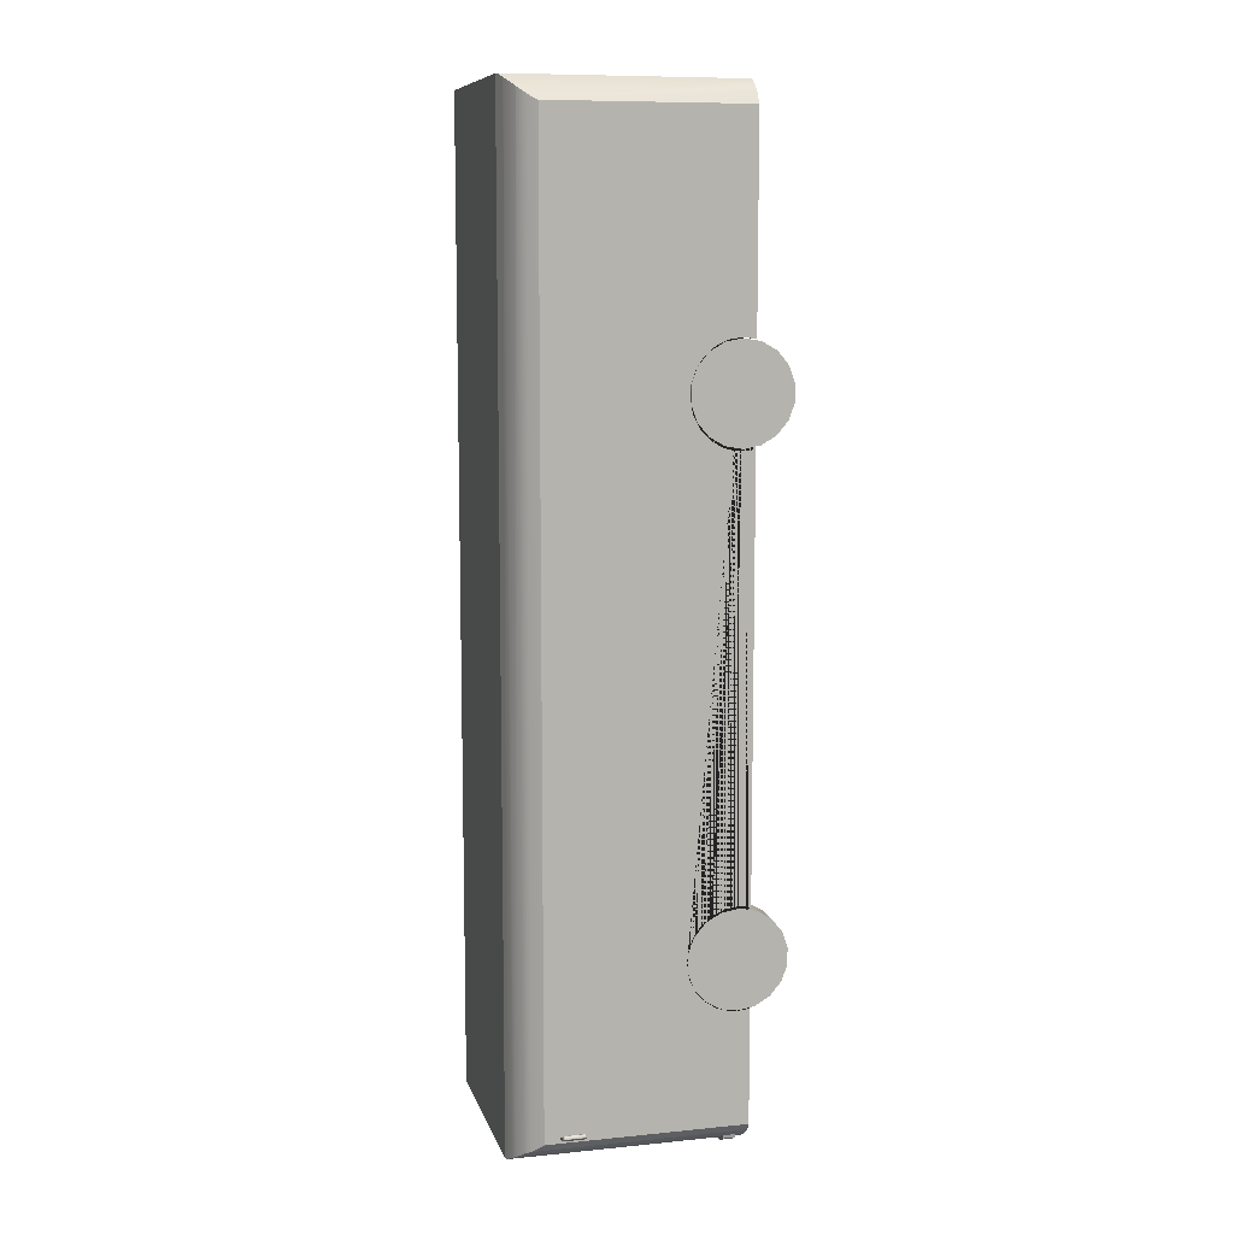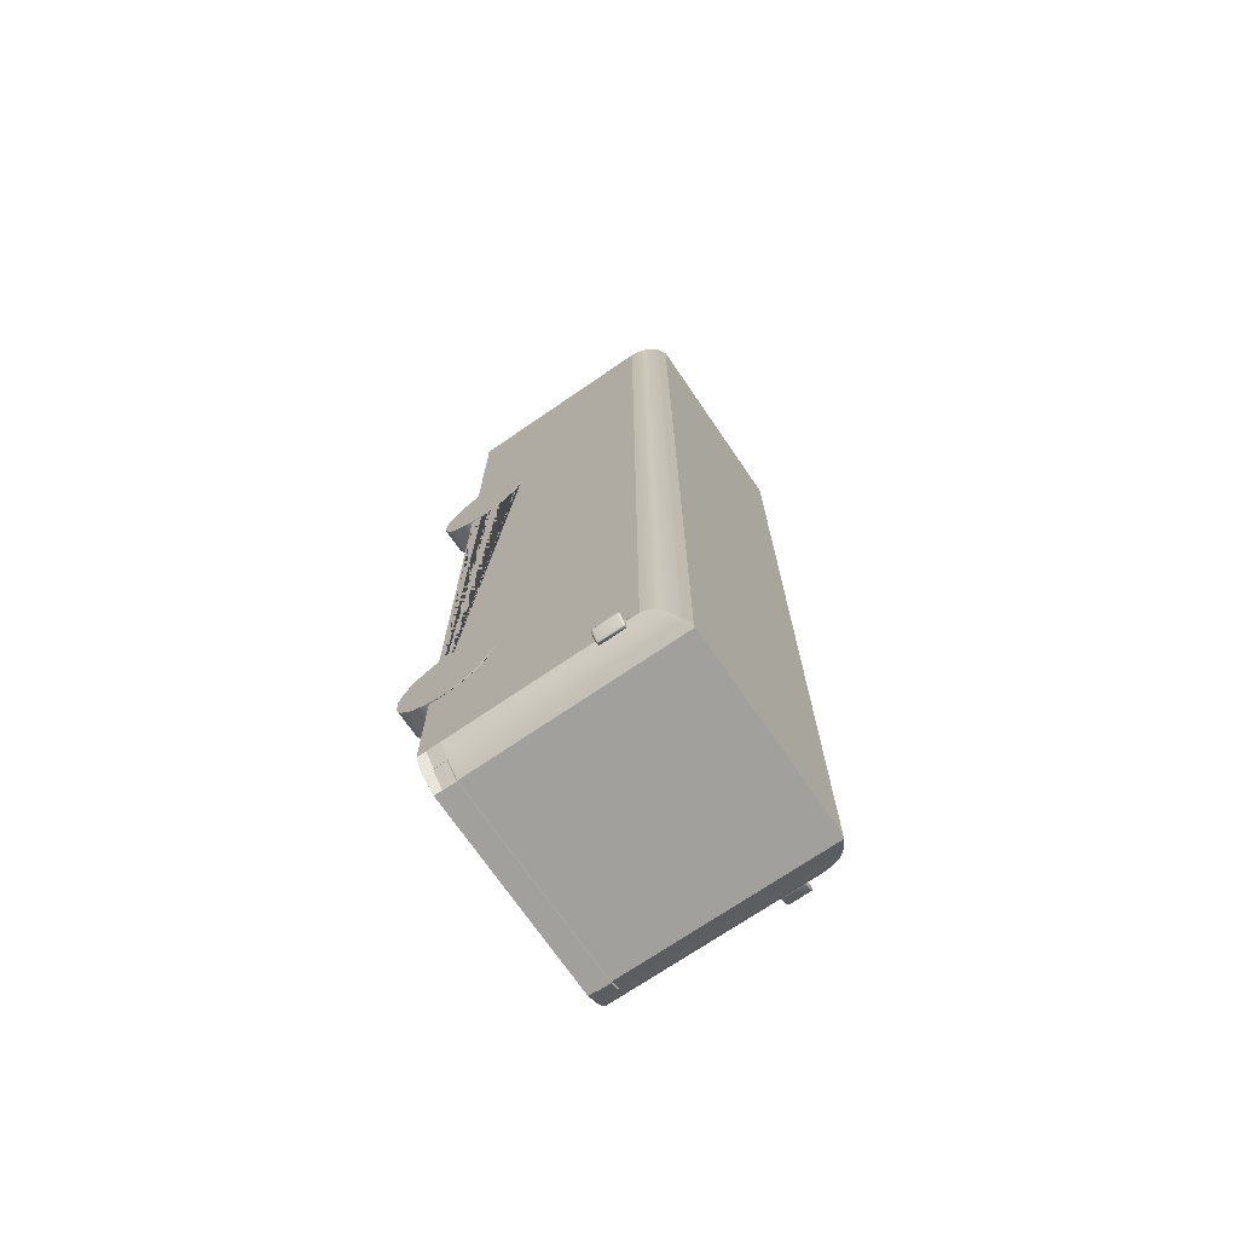
<metadata>
{"format":"obj","ext":"obj","renderer":"f3d","projection":"perspective","resolution":1024,"background":"white","views":[{"elev":9.5,"azim":-104.5,"up":"+Z"},{"elev":-71.7,"azim":124.4,"up":"+Z"}]}
</metadata>
<code>
v  1.142 1.121 -6.519
v  1.142 0.991 -6.675
v  1.142 0.8151 -6.777
v  1.142 0.6151 -6.812
v  1.142 0.4151 -6.777
v  1.142 0.2392 -6.675
v  1.142 0.1087 -6.519
v  1.142 0.0392 -6.329
v  1.142 0.0392 -6.125
v  1.142 0.1087 -5.935
v  1.142 0.2392 -5.779
v  1.142 0.4151 -5.678
v  1.142 0.6151 -5.642
v  1.142 0.8151 -5.678
v  1.142 0.991 -5.779
v  1.142 1.121 -5.935
v  1.142 1.191 -6.125
v  1.142 1.191 -6.329
v  1.46 0.8151 -6.777
v  1.46 0.6151 -6.812
v  1.46 0.991 -6.675
v  1.46 1.121 -6.519
v  1.46 1.191 -6.329
v  1.46 1.191 -6.125
v  1.46 1.121 -5.935
v  1.46 0.991 -5.779
v  1.46 0.8151 -5.678
v  1.46 0.6151 -5.642
v  1.46 0.4151 -5.678
v  1.46 0.2392 -5.779
v  1.46 0.1087 -5.935
v  1.46 0.0392 -6.125
v  1.46 0.0392 -6.329
v  1.46 0.1087 -6.519
v  1.46 0.2392 -6.675
v  1.46 0.4151 -6.777
g Cylinder002
f 1 2 3 4 5 6 7 8 9 10 11 12 13 14 15 16 17 18
f 3 19 20 4
f 3 2 21 19
f 22 21 2 1
f 18 23 22 1
f 24 23 18 17
f 24 17 16 25
f 15 26 25 16
f 27 26 15 14
f 28 27 14 13
f 29 28 13 12
f 30 29 12 11
f 30 11 10 31
f 32 31 10 9
f 32 9 8 33
f 8 7 34 33
f 6 35 34 7
f 5 36 35 6
f 20 36 5 4
f 32 33 34 35 36 20 19 21 22 23 24 25 26 27 28 29 30 31
v  -1.16 1.121 -5.938
v  -1.16 0.991 -5.783
v  -1.16 0.8151 -5.681
v  -1.16 0.6151 -5.646
v  -1.16 0.4151 -5.681
v  -1.16 0.2392 -5.783
v  -1.16 0.1087 -5.938
v  -1.16 0.0392 -6.129
v  -1.16 0.0392 -6.332
v  -1.16 0.1087 -6.523
v  -1.16 0.2392 -6.679
v  -1.16 0.4151 -6.78
v  -1.16 0.6151 -6.816
v  -1.16 0.8151 -6.78
v  -1.16 0.991 -6.679
v  -1.16 1.121 -6.523
v  -1.16 1.191 -6.332
v  -1.16 1.191 -6.129
v  -1.478 0.8151 -5.681
v  -1.478 0.6151 -5.646
v  -1.478 0.991 -5.783
v  -1.478 1.121 -5.938
v  -1.478 1.191 -6.129
v  -1.478 1.191 -6.332
v  -1.478 1.121 -6.523
v  -1.478 0.991 -6.679
v  -1.478 0.8151 -6.78
v  -1.478 0.6151 -6.816
v  -1.478 0.4151 -6.78
v  -1.478 0.2392 -6.679
v  -1.478 0.1087 -6.523
v  -1.478 0.0392 -6.332
v  -1.478 0.0392 -6.129
v  -1.478 0.1087 -5.938
v  -1.478 0.2392 -5.783
v  -1.478 0.4151 -5.681
g Cylinder003
f 37 38 39 40 41 42 43 44 45 46 47 48 49 50 51 52 53 54
f 39 55 56 40
f 39 38 57 55
f 58 57 38 37
f 54 59 58 37
f 60 59 54 53
f 60 53 52 61
f 51 62 61 52
f 63 62 51 50
f 64 63 50 49
f 65 64 49 48
f 66 65 48 47
f 66 47 46 67
f 68 67 46 45
f 68 45 44 69
f 44 43 70 69
f 42 71 70 43
f 41 72 71 42
f 56 72 41 40
f 68 69 70 71 72 56 55 57 58 59 60 61 62 63 64 65 66 67
v  -1.16 1.121 0.2897
v  -1.16 0.991 0.4453
v  -1.16 0.8151 0.5469
v  -1.16 0.6151 0.5821
v  -1.16 0.4151 0.5469
v  -1.16 0.2392 0.4453
v  -1.16 0.1087 0.2897
v  -1.16 0.0392 0.0989
v  -1.16 0.0392 -0.1042
v  -1.16 0.1087 -0.295
v  -1.16 0.2392 -0.4506
v  -1.16 0.4151 -0.5521
v  -1.16 0.6151 -0.5874
v  -1.16 0.8151 -0.5521
v  -1.16 0.991 -0.4506
v  -1.16 1.121 -0.295
v  -1.16 1.191 -0.1042
v  -1.16 1.191 0.0989
v  -1.478 0.8151 0.5469
v  -1.478 0.6151 0.5821
v  -1.478 0.991 0.4453
v  -1.478 1.121 0.2897
v  -1.478 1.191 0.0989
v  -1.478 1.191 -0.1042
v  -1.478 1.121 -0.295
v  -1.478 0.991 -0.4506
v  -1.478 0.8151 -0.5521
v  -1.478 0.6151 -0.5874
v  -1.478 0.4151 -0.5521
v  -1.478 0.2392 -0.4506
v  -1.478 0.1087 -0.295
v  -1.478 0.0392 -0.1042
v  -1.478 0.0392 0.0989
v  -1.478 0.1087 0.2897
v  -1.478 0.2392 0.4453
v  -1.478 0.4151 0.5469
g Cylinder004
f 73 74 75 76 77 78 79 80 81 82 83 84 85 86 87 88 89 90
f 75 91 92 76
f 75 74 93 91
f 94 93 74 73
f 90 95 94 73
f 96 95 90 89
f 96 89 88 97
f 87 98 97 88
f 99 98 87 86
f 100 99 86 85
f 101 100 85 84
f 102 101 84 83
f 102 83 82 103
f 104 103 82 81
f 104 81 80 105
f 80 79 106 105
f 78 107 106 79
f 77 108 107 78
f 92 108 77 76
f 104 105 106 107 108 92 91 93 94 95 96 97 98 99 100 101 102 103
v  1.142 1.121 -0.2914
v  1.142 0.991 -0.447
v  1.142 0.8151 -0.5486
v  1.142 0.6151 -0.5838
v  1.142 0.4151 -0.5486
v  1.142 0.2392 -0.447
v  1.142 0.1087 -0.2914
v  1.142 0.0392 -0.1006
v  1.142 0.0392 0.1025
v  1.142 0.1087 0.2933
v  1.142 0.2392 0.4489
v  1.142 0.4151 0.5504
v  1.142 0.6151 0.5857
v  1.142 0.8151 0.5504
v  1.142 0.991 0.4489
v  1.142 1.121 0.2933
v  1.142 1.191 0.1025
v  1.142 1.191 -0.1006
v  1.46 0.8151 -0.5486
v  1.46 0.6151 -0.5838
v  1.46 0.991 -0.447
v  1.46 1.121 -0.2914
v  1.46 1.191 -0.1006
v  1.46 1.191 0.1025
v  1.46 1.121 0.2933
v  1.46 0.991 0.4489
v  1.46 0.8151 0.5504
v  1.46 0.6151 0.5857
v  1.46 0.4151 0.5504
v  1.46 0.2392 0.4489
v  1.46 0.1087 0.2933
v  1.46 0.0392 0.1025
v  1.46 0.0392 -0.1006
v  1.46 0.1087 -0.2914
v  1.46 0.2392 -0.447
v  1.46 0.4151 -0.5486
g Cylinder005
f 109 110 111 112 113 114 115 116 117 118 119 120 121 122 123 124 125 126
f 111 127 128 112
f 111 110 129 127
f 130 129 110 109
f 126 131 130 109
f 132 131 126 125
f 132 125 124 133
f 123 134 133 124
f 135 134 123 122
f 136 135 122 121
f 137 136 121 120
f 138 137 120 119
f 138 119 118 139
f 140 139 118 117
f 140 117 116 141
f 116 115 142 141
f 114 143 142 115
f 113 144 143 114
f 128 144 113 112
f 140 141 142 143 144 128 127 129 130 131 132 133 134 135 136 137 138 139
v  1.271 0.4681 3.218
v  1.379 0.4681 3.13
v  1.379 3.039 3.13
v  1.285 3.133 3.207
v  1.271 3.14 3.218
v  1.389 3.029 -8.229
v  1.389 3.029 3.112
v  1.437 2.917 3.03
v  1.437 2.917 -8.147
v  1.271 3.14 -8.335
v  1.175 3.191 -8.388
v  1.175 3.191 3.263
v  1.191 3.182 3.263
v  1.285 3.133 -8.324
v  -1.164 3.191 3.263
v  1.154 3.191 -8.4
v  -1.164 3.191 -8.4
v  1.191 0.4681 3.263
v  1.451 2.825 -8.124
v  1.451 2.825 3.007
v  -1.312 0.4681 -8.335
v  -1.312 0.5721 -8.335
v  -1.195 0.5721 -8.4
v  -1.195 0.4681 -8.4
v  -1.42 0.4681 -8.247
v  -1.42 0.5721 -8.247
v  -1.47 0.4681 -8.161
v  -1.47 0.5721 -8.161
v  -1.47 2.814 2.986
v  -1.47 0.4681 2.986
v  -1.462 0.4681 2.995
v  -1.383 0.4681 3.13
v  -1.275 0.4681 3.218
v  -1.195 0.4681 3.263
v  -1.195 3.175 3.263
v  -1.275 3.136 3.218
v  -1.281 3.133 3.214
v  -1.383 3.031 3.13
v  -1.385 3.029 3.126
v  -1.433 2.917 3.044
v  -1.462 2.837 2.995
v  -1.469 2.817 2.987
v  -1.47 0.6142 -5.619
v  1.451 0.6142 -5.619
v  1.451 0.4681 -5.64
v  -1.47 0.4681 -5.64
v  -1.47 0.7725 -5.642
v  1.451 0.7725 -5.642
v  -1.47 0.919 -5.707
v  1.451 0.919 -5.707
v  -1.47 1.043 -5.811
v  1.451 1.043 -5.811
v  -1.47 1.135 -5.945
v  1.451 1.135 -5.945
v  -1.47 1.189 -6.099
v  1.451 1.189 -6.099
v  -1.47 1.2 -6.263
v  1.451 1.2 -6.263
v  -1.47 1.167 -6.424
v  1.451 1.167 -6.424
v  -1.47 1.093 -6.57
v  1.451 1.093 -6.57
v  -1.47 0.9844 -6.69
v  1.451 0.9844 -6.69
v  -1.47 0.8479 -6.775
v  1.451 0.8479 -6.775
v  -1.47 0.6941 -6.819
v  1.451 0.6941 -6.819
v  -1.47 0.5343 -6.819
v  1.451 0.5343 -6.819
v  -1.47 0.4681 -6.8
v  1.451 0.4681 -6.8
v  -1.47 0.4681 -0.5891
v  1.451 0.4681 -0.5891
v  -1.47 0.6142 0.5919
v  1.451 0.6142 0.5919
v  1.451 0.4681 0.5713
v  -1.47 0.4681 0.5713
v  -1.47 0.7725 0.5696
v  1.451 0.7725 0.5696
v  -1.47 0.919 0.5042
v  1.451 0.919 0.5042
v  -1.47 1.043 0.4006
v  1.451 1.043 0.4006
v  -1.47 1.135 0.2664
v  1.451 1.135 0.2664
v  -1.47 1.189 0.1117
v  1.451 1.189 0.1117
v  -1.47 1.2 -0.0521
v  1.451 1.2 -0.0521
v  -1.47 1.167 -0.2128
v  1.451 1.167 -0.2128
v  -1.47 1.093 -0.3586
v  1.451 1.093 -0.3586
v  -1.47 0.9844 -0.4786
v  1.451 0.9844 -0.4786
v  -1.47 0.8479 -0.5639
v  1.451 0.8479 -0.5639
v  -1.47 0.6941 -0.6082
v  1.451 0.6941 -0.6082
v  -1.47 0.5343 -0.6082
v  1.451 0.5343 -0.6082
v  1.379 3.039 -8.247
v  1.451 0.722 -8.124
v  1.314 0.722 -8.251
v  1.154 0.722 -8.4
v  1.451 0.4681 3.007
v  1.154 0.5721 -8.4
v  1.154 0.4681 -8.4
v  -1.47 2.814 -8.161
v  -1.433 2.917 -8.225
v  -1.42 2.947 -8.247
v  -1.385 3.029 -8.275
v  -1.312 3.101 -8.335
v  -1.281 3.133 -8.353
v  -1.195 3.175 -8.4
v  1.271 0.4681 -8.335
v  1.379 0.4681 -8.247
v  1.451 0.4681 -8.124
v  1.451 0.5721 -8.124
v  -1.47 0.722 -8.161
v  -1.587 2.379 -8.035
v  -1.587 2.61 -8.035
v  -1.604 2.61 -8.063
v  -1.604 2.379 -8.063
v  -1.601 2.621 -8.065
v  -1.602 2.619 -8.067
v  -1.603 2.615 -8.068
v  -1.603 2.61 -8.069
v  -1.603 2.379 -8.069
v  -1.603 2.374 -8.068
v  -1.602 2.37 -8.067
v  -1.601 2.368 -8.065
v  -1.583 2.368 -8.037
v  -1.582 2.37 -8.035
v  -1.581 2.374 -8.034
v  -1.581 2.379 -8.033
v  -1.581 2.61 -8.033
v  -1.581 2.615 -8.034
v  -1.582 2.619 -8.035
v  -1.583 2.621 -8.037
v  -1.593 2.626 -8.073
v  -1.592 2.629 -8.07
v  -1.595 2.619 -8.075
v  -1.595 2.61 -8.076
v  -1.595 2.379 -8.076
v  -1.595 2.37 -8.075
v  -1.593 2.363 -8.073
v  -1.592 2.361 -8.07
v  -1.574 2.361 -8.042
v  -1.572 2.363 -8.039
v  -1.571 2.37 -8.037
v  -1.571 2.379 -8.036
v  -1.571 2.61 -8.036
v  -1.571 2.619 -8.037
v  -1.572 2.626 -8.039
v  -1.574 2.629 -8.042
v  -1.581 2.629 -8.08
v  -1.579 2.631 -8.077
v  -1.583 2.621 -8.083
v  -1.583 2.61 -8.084
v  -1.583 2.379 -8.084
v  -1.583 2.368 -8.083
v  -1.581 2.361 -8.08
v  -1.579 2.358 -8.077
v  -1.561 2.358 -8.049
v  -1.559 2.361 -8.045
v  -1.558 2.368 -8.043
v  -1.557 2.379 -8.042
v  -1.557 2.61 -8.042
v  -1.558 2.621 -8.043
v  -1.559 2.629 -8.045
v  -1.561 2.631 -8.049
v  -1.497 2.629 -8.126
v  -1.495 2.631 -8.123
v  -1.498 2.621 -8.128
v  -1.499 2.61 -8.129
v  -1.499 2.379 -8.129
v  -1.498 2.368 -8.128
v  -1.497 2.361 -8.126
v  -1.495 2.358 -8.123
v  -1.477 2.358 -8.094
v  -1.475 2.361 -8.091
v  -1.473 2.368 -8.088
v  -1.473 2.379 -8.087
v  -1.473 2.61 -8.087
v  -1.473 2.621 -8.088
v  -1.475 2.629 -8.091
v  -1.477 2.631 -8.094
v  -1.484 2.626 -8.132
v  -1.482 2.629 -8.13
v  -1.485 2.619 -8.134
v  -1.486 2.61 -8.135
v  -1.486 2.379 -8.135
v  -1.485 2.37 -8.134
v  -1.484 2.363 -8.132
v  -1.482 2.361 -8.13
v  -1.464 2.361 -8.101
v  -1.462 2.363 -8.098
v  -1.461 2.37 -8.096
v  -1.461 2.379 -8.095
v  -1.461 2.61 -8.095
v  -1.461 2.619 -8.096
v  -1.462 2.626 -8.098
v  -1.464 2.629 -8.101
v  -1.474 2.619 -8.136
v  -1.473 2.621 -8.134
v  -1.474 2.615 -8.137
v  -1.475 2.61 -8.138
v  -1.475 2.379 -8.138
v  -1.474 2.374 -8.137
v  -1.474 2.37 -8.136
v  -1.473 2.368 -8.134
v  -1.455 2.368 -8.106
v  -1.454 2.37 -8.104
v  -1.453 2.374 -8.103
v  -1.453 2.379 -8.103
v  -1.453 2.61 -8.103
v  -1.453 2.615 -8.103
v  -1.454 2.619 -8.104
v  -1.455 2.621 -8.106
v  -1.469 2.61 -8.136
v  -1.469 2.379 -8.136
v  -1.452 2.379 -8.108
v  -1.452 2.61 -8.108
v  1.526 2.704 -8.309
v  1.45 2.704 -8.044
v  1.428 2.704 -8.049
v  1.505 2.704 -8.315
v  1.526 2.726 -8.309
v  1.505 2.726 -8.315
v  1.428 2.726 -8.049
v  1.45 2.726 -8.044
v  1.459 2.43 -8.338
v  1.459 2.687 -8.338
v  1.488 2.687 -8.357
v  1.488 2.43 -8.357
v  1.49 2.698 -8.354
v  1.492 2.697 -8.355
v  1.493 2.693 -8.356
v  1.494 2.687 -8.357
v  1.494 2.43 -8.357
v  1.493 2.425 -8.356
v  1.492 2.421 -8.355
v  1.49 2.419 -8.354
v  1.462 2.419 -8.335
v  1.46 2.421 -8.334
v  1.459 2.425 -8.334
v  1.458 2.43 -8.333
v  1.458 2.687 -8.333
v  1.459 2.693 -8.334
v  1.46 2.697 -8.334
v  1.462 2.698 -8.335
v  1.5 2.704 -8.348
v  1.497 2.706 -8.346
v  1.502 2.697 -8.349
v  1.502 2.687 -8.35
v  1.502 2.43 -8.35
v  1.502 2.421 -8.349
v  1.5 2.414 -8.348
v  1.497 2.411 -8.346
v  1.468 2.411 -8.327
v  1.465 2.414 -8.325
v  1.463 2.421 -8.324
v  1.462 2.43 -8.323
v  1.462 2.687 -8.323
v  1.463 2.697 -8.324
v  1.465 2.704 -8.325
v  1.468 2.706 -8.327
v  1.508 2.706 -8.337
v  1.505 2.709 -8.335
v  1.511 2.698 -8.339
v  1.512 2.687 -8.339
v  1.512 2.43 -8.339
v  1.511 2.419 -8.339
v  1.508 2.411 -8.337
v  1.505 2.409 -8.335
v  1.476 2.409 -8.316
v  1.473 2.411 -8.314
v  1.47 2.419 -8.312
v  1.469 2.43 -8.312
v  1.469 2.687 -8.312
v  1.47 2.698 -8.312
v  1.473 2.706 -8.314
v  1.476 2.709 -8.316
v  1.572 2.706 -8.253
v  1.569 2.709 -8.251
v  1.575 2.698 -8.255
v  1.575 2.687 -8.255
v  1.575 2.43 -8.255
v  1.575 2.419 -8.255
v  1.572 2.411 -8.253
v  1.569 2.409 -8.251
v  1.54 2.409 -8.232
v  1.536 2.411 -8.229
v  1.534 2.419 -8.228
v  1.533 2.43 -8.227
v  1.533 2.687 -8.227
v  1.534 2.698 -8.228
v  1.536 2.706 -8.229
v  1.54 2.709 -8.232
v  1.58 2.704 -8.241
v  1.577 2.706 -8.239
v  1.582 2.697 -8.243
v  1.583 2.687 -8.243
v  1.583 2.43 -8.243
v  1.582 2.421 -8.243
v  1.58 2.414 -8.241
v  1.577 2.411 -8.239
v  1.548 2.411 -8.22
v  1.545 2.414 -8.219
v  1.543 2.421 -8.217
v  1.542 2.43 -8.217
v  1.542 2.687 -8.217
v  1.543 2.697 -8.217
v  1.545 2.704 -8.219
v  1.548 2.706 -8.22
v  1.585 2.697 -8.232
v  1.583 2.698 -8.231
v  1.586 2.693 -8.233
v  1.587 2.687 -8.233
v  1.587 2.43 -8.233
v  1.586 2.425 -8.233
v  1.585 2.421 -8.232
v  1.583 2.419 -8.231
v  1.554 2.419 -8.212
v  1.553 2.421 -8.211
v  1.552 2.425 -8.21
v  1.551 2.43 -8.21
v  1.551 2.687 -8.21
v  1.552 2.693 -8.21
v  1.553 2.697 -8.211
v  1.554 2.698 -8.212
v  1.586 2.687 -8.228
v  1.586 2.43 -8.228
v  1.557 2.43 -8.209
v  1.557 2.687 -8.209
v  -1.195 0.722 -8.4
v  -1.312 0.722 -8.335
v  -1.42 0.722 -8.247
v  1.315 0.5721 -8.251
v  -1.305 0.722 -8.374
v  -1.187 0.722 -8.439
v  -1.187 0.5721 -8.439
v  -1.305 0.5721 -8.374
v  1.161 0.722 -8.439
v  1.161 0.5721 -8.439
v  1.322 0.722 -8.29
v  1.322 0.5721 -8.29
g Box018
f 145 146 147 148 149
f 150 151 152 153
f 154 155 156 157 149 148 158
f 159 156 155 160 161
f 162 145 149 157
f 163 153 152 164
f 165 166 167 168
f 169 170 166 165
f 171 172 170 169
f 173 174 175 176 177 178 179 180 181 182 183 184 185 186
f 187 188 189 190
f 188 187 191 192
f 192 191 193 194
f 193 195 196 194
f 195 197 198 196
f 197 199 200 198
f 199 201 202 200
f 201 203 204 202
f 203 205 206 204
f 205 207 208 206
f 207 209 210 208
f 209 211 212 210
f 211 213 214 212
f 214 213 215 216
f 217 190 189 218
f 219 220 221 222
f 220 219 223 224
f 224 223 225 226
f 225 227 228 226
f 227 229 230 228
f 229 231 232 230
f 231 233 234 232
f 233 235 236 234
f 235 237 238 236
f 237 239 240 238
f 239 241 242 240
f 241 243 244 242
f 243 245 246 244
f 246 245 217 218
f 160 155 154 158 247 150 153 163 248 249 250
f 146 251 164 152 151 147
f 147 151 150 247 158 148
f 168 167 252 253
f 162 157 156 159 179 178
f 254 173 186 185 184 255
f 256 255 184 183 257
f 258 257 183 182 181 259
f 260 259 181 180 179 159 161
f 171 169 165 168 253 261 262 263 216 215
f 251 146 145 162 178 177 176 175 174 222 221
f 214 216 263 264 248 163 164 251 221 220 224 226 228 230 232 234 236 238 240 242 244 246 218 189 188 192 194 196 198 200 202 204 206 208 210 212
f 219 222 174 173 254 265 172 171 215 213 211 209 207 205 203 201 199 197 195 193 191 187 190 217 245 243 241 239 237 235 233 231 229 227 225 223
f 266 267 268 269
f 268 270 271
f 268 271 272
f 268 272 273
f 274 269 268 273
f 269 274 275
f 269 275 276
f 269 276 277
f 278 266 269 277
f 266 278 279
f 266 279 280
f 266 280 281
f 282 267 266 281
f 267 282 283
f 267 283 284
f 267 284 285
f 270 268 267 285
f 286 271 270 287
f 288 272 271 286
f 289 273 272 288
f 290 274 273 289
f 291 275 274 290
f 292 276 275 291
f 293 277 276 292
f 294 278 277 293
f 295 279 278 294
f 296 280 279 295
f 297 281 280 296
f 298 282 281 297
f 299 283 282 298
f 300 284 283 299
f 301 285 284 300
f 287 270 285 301
f 302 286 287 303
f 304 288 286 302
f 305 289 288 304
f 306 290 289 305
f 307 291 290 306
f 308 292 291 307
f 309 293 292 308
f 310 294 293 309
f 311 295 294 310
f 312 296 295 311
f 313 297 296 312
f 314 298 297 313
f 315 299 298 314
f 316 300 299 315
f 317 301 300 316
f 303 287 301 317
f 318 302 303 319
f 320 304 302 318
f 321 305 304 320
f 322 306 305 321
f 323 307 306 322
f 324 308 307 323
f 325 309 308 324
f 326 310 309 325
f 327 311 310 326
f 328 312 311 327
f 329 313 312 328
f 330 314 313 329
f 331 315 314 330
f 332 316 315 331
f 333 317 316 332
f 319 303 317 333
f 334 318 319 335
f 336 320 318 334
f 337 321 320 336
f 338 322 321 337
f 339 323 322 338
f 340 324 323 339
f 341 325 324 340
f 342 326 325 341
f 343 327 326 342
f 344 328 327 343
f 345 329 328 344
f 346 330 329 345
f 347 331 330 346
f 348 332 331 347
f 349 333 332 348
f 335 319 333 349
f 350 334 335 351
f 352 336 334 350
f 353 337 336 352
f 354 338 337 353
f 355 339 338 354
f 356 340 339 355
f 357 341 340 356
f 358 342 341 357
f 359 343 342 358
f 360 344 343 359
f 361 345 344 360
f 362 346 345 361
f 363 347 346 362
f 364 348 347 363
f 365 349 348 364
f 351 335 349 365
f 351 366 350
f 350 366 352
f 352 366 353
f 367 354 353 366
f 354 367 355
f 355 367 356
f 356 367 357
f 368 358 357 367
f 358 368 359
f 359 368 360
f 360 368 361
f 369 362 361 368
f 362 369 363
f 363 369 364
f 364 369 365
f 366 351 365 369
f 367 366 369 368
f 370 371 372 373
f 374 375 376 377
f 377 376 372 371
f 374 377 371 370
f 375 374 370 373
f 376 375 373 372
f 378 379 380 381
f 380 382 383
f 380 383 384
f 380 384 385
f 386 381 380 385
f 381 386 387
f 381 387 388
f 381 388 389
f 390 378 381 389
f 378 390 391
f 378 391 392
f 378 392 393
f 394 379 378 393
f 379 394 395
f 379 395 396
f 379 396 397
f 382 380 379 397
f 398 383 382 399
f 400 384 383 398
f 401 385 384 400
f 402 386 385 401
f 403 387 386 402
f 404 388 387 403
f 405 389 388 404
f 406 390 389 405
f 407 391 390 406
f 408 392 391 407
f 409 393 392 408
f 410 394 393 409
f 411 395 394 410
f 412 396 395 411
f 413 397 396 412
f 399 382 397 413
f 414 398 399 415
f 416 400 398 414
f 417 401 400 416
f 418 402 401 417
f 419 403 402 418
f 420 404 403 419
f 421 405 404 420
f 422 406 405 421
f 423 407 406 422
f 424 408 407 423
f 425 409 408 424
f 426 410 409 425
f 427 411 410 426
f 428 412 411 427
f 429 413 412 428
f 415 399 413 429
f 430 414 415 431
f 432 416 414 430
f 433 417 416 432
f 434 418 417 433
f 435 419 418 434
f 436 420 419 435
f 437 421 420 436
f 438 422 421 437
f 439 423 422 438
f 440 424 423 439
f 441 425 424 440
f 442 426 425 441
f 443 427 426 442
f 444 428 427 443
f 445 429 428 444
f 431 415 429 445
f 446 430 431 447
f 448 432 430 446
f 449 433 432 448
f 450 434 433 449
f 451 435 434 450
f 452 436 435 451
f 453 437 436 452
f 454 438 437 453
f 455 439 438 454
f 456 440 439 455
f 457 441 440 456
f 458 442 441 457
f 459 443 442 458
f 460 444 443 459
f 461 445 444 460
f 447 431 445 461
f 462 446 447 463
f 464 448 446 462
f 465 449 448 464
f 466 450 449 465
f 467 451 450 466
f 468 452 451 467
f 469 453 452 468
f 470 454 453 469
f 471 455 454 470
f 472 456 455 471
f 473 457 456 472
f 474 458 457 473
f 475 459 458 474
f 476 460 459 475
f 477 461 460 476
f 463 447 461 477
f 463 478 462
f 462 478 464
f 464 478 465
f 479 466 465 478
f 466 479 467
f 467 479 468
f 468 479 469
f 480 470 469 479
f 470 480 471
f 471 480 472
f 472 480 473
f 481 474 473 480
f 474 481 475
f 475 481 476
f 476 481 477
f 478 463 477 481
f 479 478 481 480
f 258 259 260 482 483
f 256 257 258 483 484
f 254 255 256 484 265
f 264 485 249 248
f 260 161 160 250 482
f 486 487 488 489
f 484 483 166 170
f 265 484 170 172
f 487 490 491 488
f 263 262 261 253 252 485 264
f 491 490 492 493
f 483 482 487 486
f 482 250 490 487
f 250 249 492 490
f 249 485 493 492
f 485 252 491 493
f 252 167 488 491
f 167 166 489 488
f 166 483 486 489

</code>
